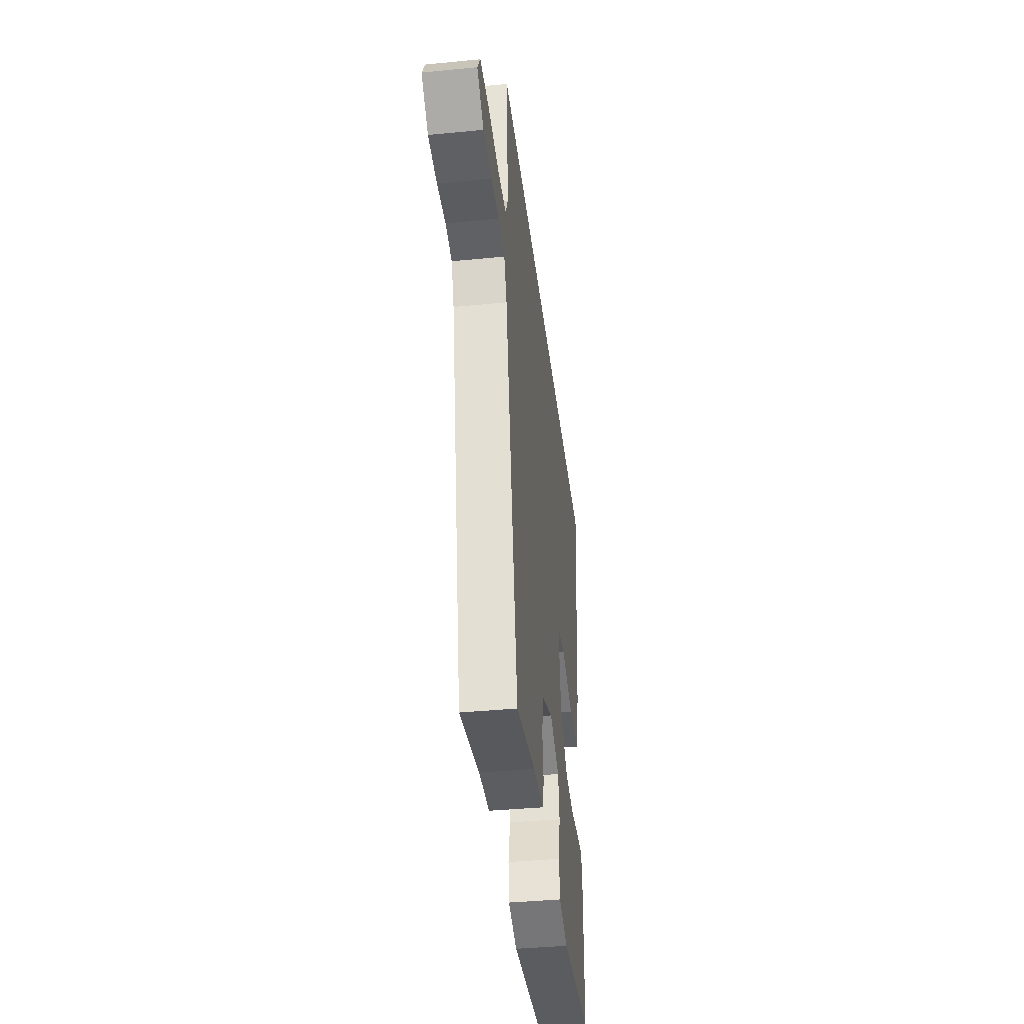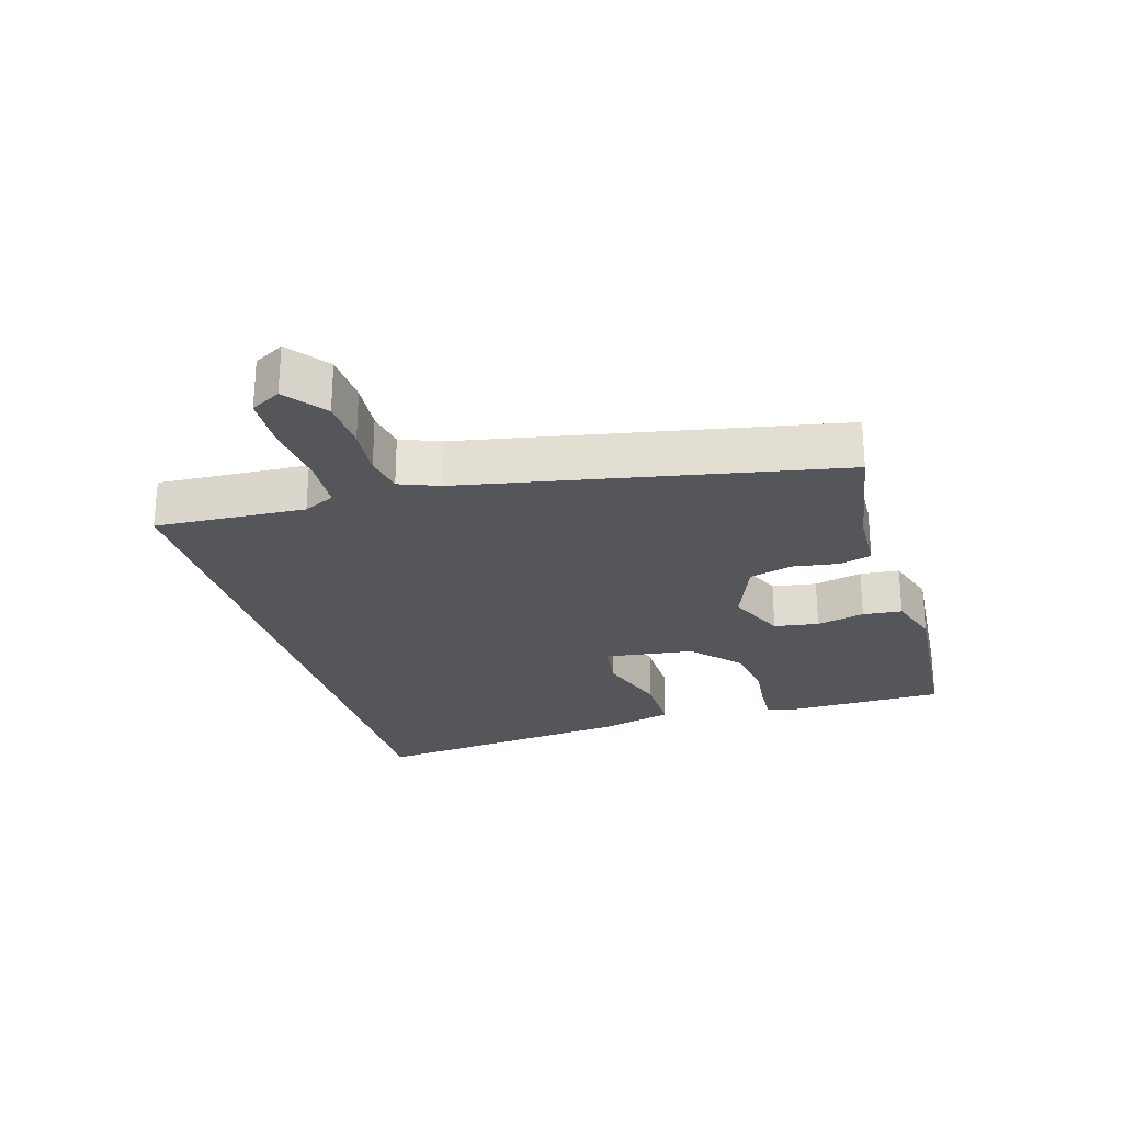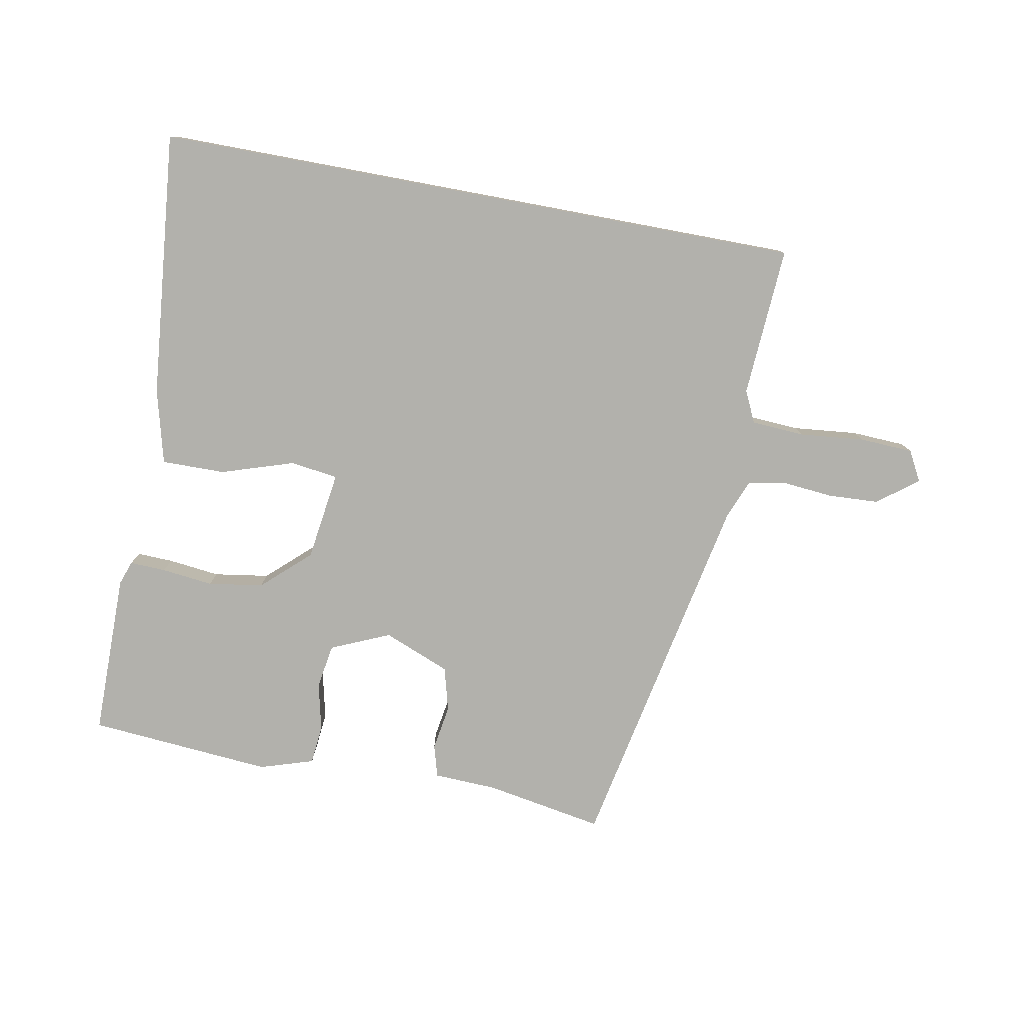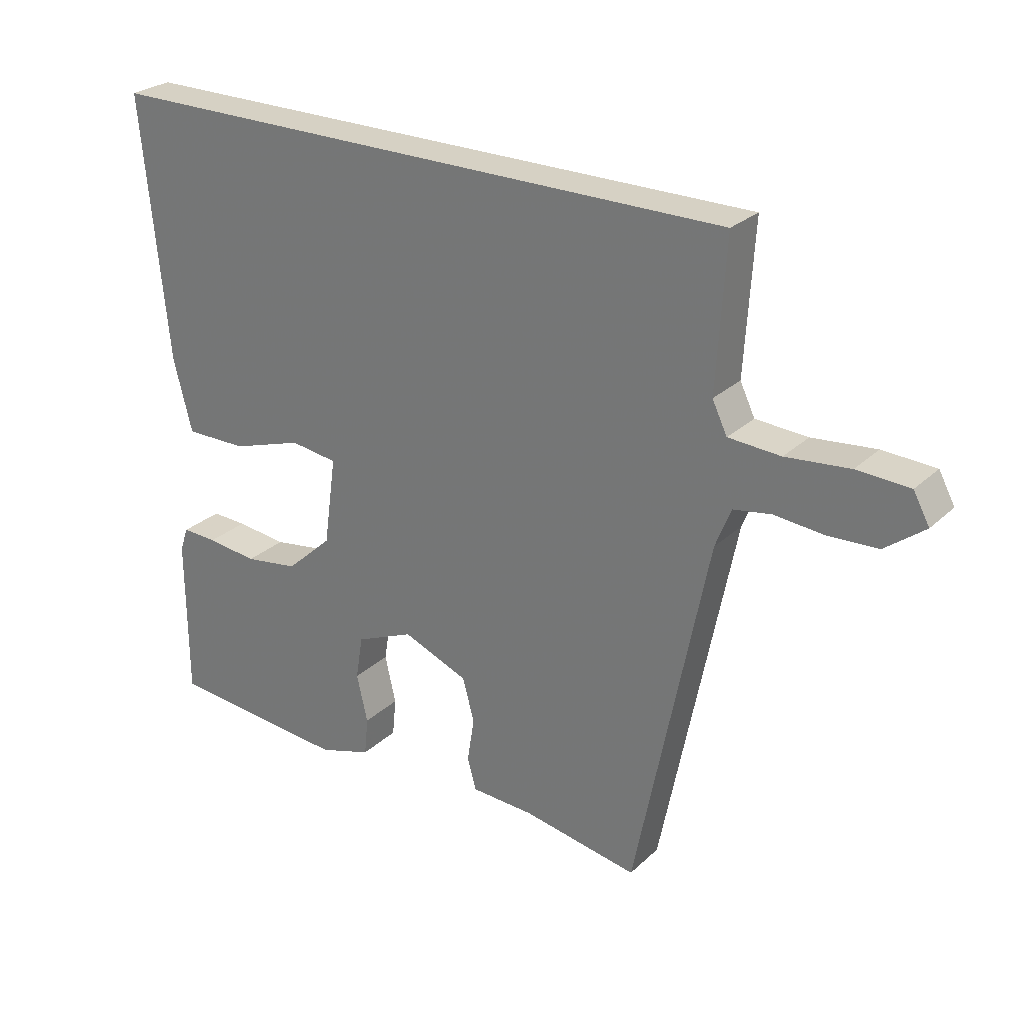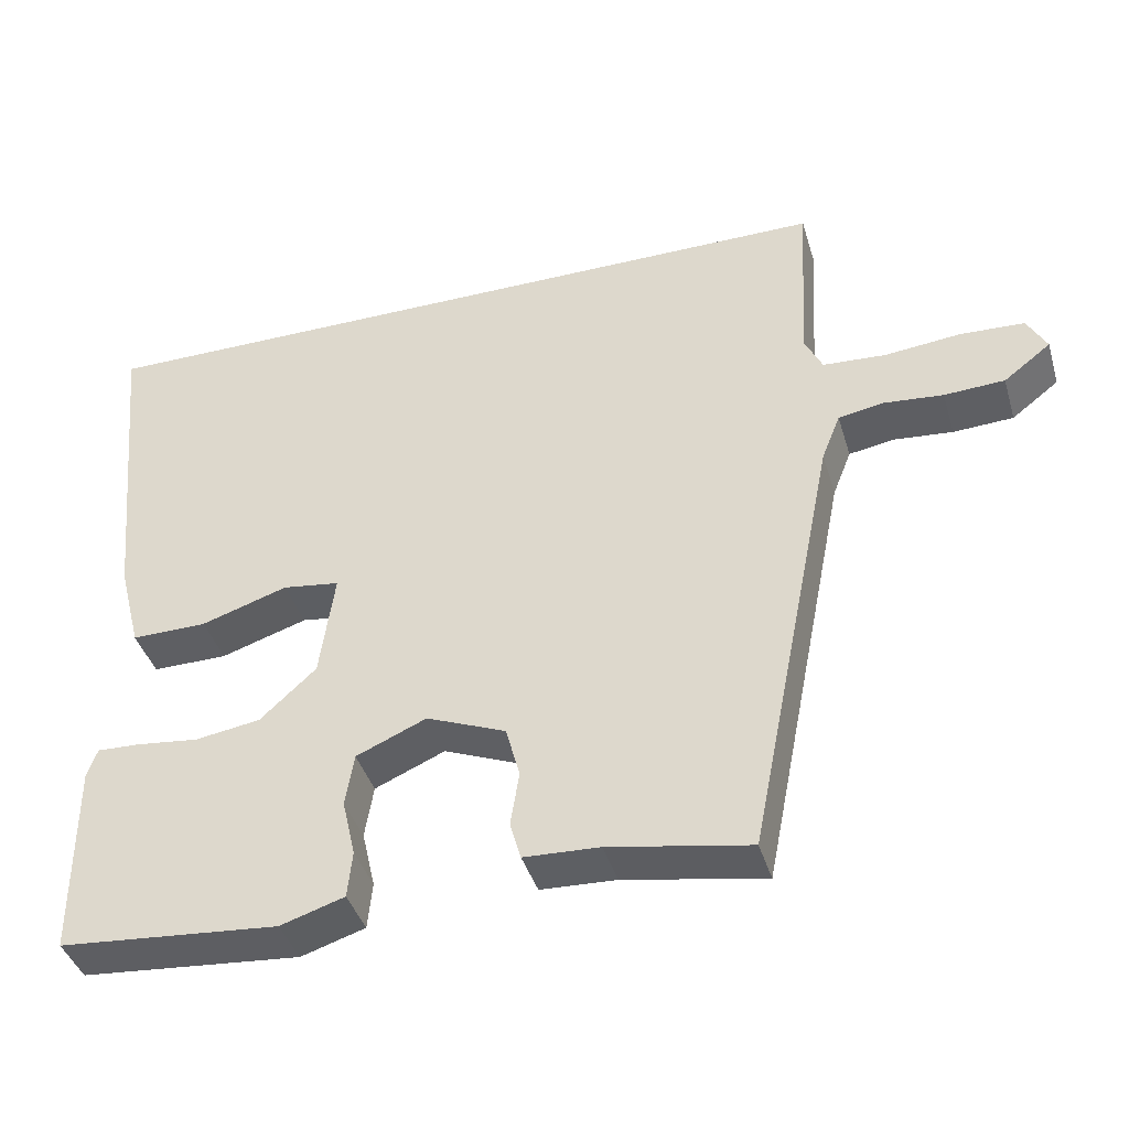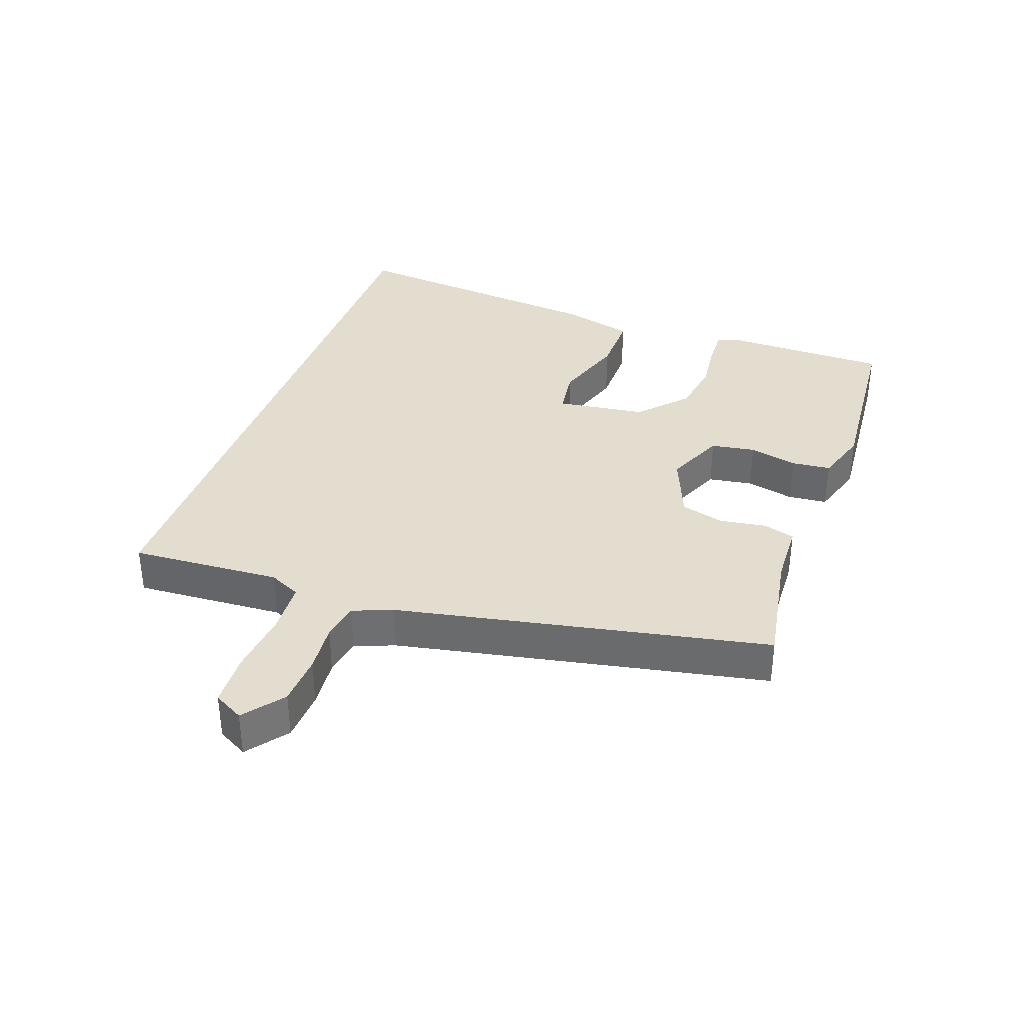
<metadata>
{"format":"obj","ext":"obj","renderer":"f3d","projection":"perspective","resolution":1024,"background":"white","views":[{"elev":-39.6,"azim":96.9,"up":"+Z"},{"elev":-25.5,"azim":106.7,"up":"+Y"},{"elev":-78.9,"azim":-10.6,"up":"+Y"},{"elev":26.7,"azim":35.5,"up":"+Z"},{"elev":-40.8,"azim":16.3,"up":"+Z"},{"elev":35.5,"azim":109.7,"up":"+Y"}]}
</metadata>
<code>
v -0.526 0.07 0.5
v 0.472 0.07 0.5
v 0.458 0.07 0.27
v 0.481 0.07 0.222
v 0.562 0.07 0.217
v 0.661 0.07 0.227
v 0.743 0.07 0.223
v 0.768 0.07 0.177
v 0.707 0.07 0.13
v 0.629 0.07 0.126
v 0.553 0.07 0.133
v 0.494 0.07 0.123
v 0.47 0.07 0.062
v 0.357 0.07 -0.504
v 0.176 0.07 -0.472
v 0.079 0.07 -0.468
v 0.065 0.07 -0.419
v 0.076 0.07 -0.349
v 0.058 0.07 -0.282
v -0.044 0.07 -0.241
v -0.134 0.07 -0.28
v -0.145 0.07 -0.348
v -0.128 0.07 -0.422
v -0.134 0.07 -0.482
v -0.216 0.07 -0.508
v -0.497 0.07 -0.485
v -0.498 0.07 -0.235
v -0.485 0.07 -0.198
v -0.43 0.07 -0.2
v -0.351 0.07 -0.209
v -0.267 0.07 -0.196
v -0.195 0.07 -0.13
v -0.176 0.07 0.007
v -0.249 0.07 0.017
v -0.36 0.07 -0.019
v -0.457 0.07 -0.02
v -0.486 0.07 0.093
v -0.526 0 0.5
v 0.472 0 0.5
v 0.458 0 0.27
v 0.481 0 0.222
v 0.562 0 0.217
v 0.661 0 0.227
v 0.743 0 0.223
v 0.768 0 0.177
v 0.707 0 0.13
v 0.629 0 0.126
v 0.553 0 0.133
v 0.494 0 0.123
v 0.47 0 0.062
v 0.357 0 -0.504
v 0.176 0 -0.472
v 0.079 0 -0.468
v 0.065 0 -0.419
v 0.076 0 -0.349
v 0.058 0 -0.282
v -0.044 0 -0.241
v -0.134 0 -0.28
v -0.145 0 -0.348
v -0.128 0 -0.422
v -0.134 0 -0.482
v -0.216 0 -0.508
v -0.497 0 -0.485
v -0.498 0 -0.235
v -0.485 0 -0.198
v -0.43 0 -0.2
v -0.351 0 -0.209
v -0.267 0 -0.196
v -0.195 0 -0.13
v -0.176 0 0.007
v -0.249 0 0.017
v -0.36 0 -0.019
v -0.457 0 -0.02
v -0.486 0 0.093
f 34 35 36 37
f 33 34 37 1
f 27 28 29 30
f 27 30 31
f 26 27 31
f 25 26 31 32
f 22 23 24 25
f 21 22 25 32
f 15 16 17 18
f 13 14 15 18
f 12 13 18 19
f 8 9 10 11
f 8 11 12
f 5 6 7 8
f 4 5 8 12
f 3 4 12 19
f 33 1 2 3
f 20 21 32 33
f 3 19 20 33
f 74 73 72 71
f 38 74 71 70
f 67 66 65 64
f 68 67 64
f 68 64 63
f 69 68 63 62
f 62 61 60 59
f 69 62 59 58
f 55 54 53 52
f 55 52 51 50
f 56 55 50 49
f 48 47 46 45
f 49 48 45
f 45 44 43 42
f 49 45 42 41
f 56 49 41 40
f 40 39 38 70
f 70 69 58 57
f 70 57 56 40
f 1 38 39 2
f 2 39 40 3
f 3 40 41 4
f 4 41 42 5
f 5 42 43 6
f 6 43 44 7
f 7 44 45 8
f 8 45 46 9
f 9 46 47 10
f 10 47 48 11
f 11 48 49 12
f 12 49 50 13
f 13 50 51 14
f 14 51 52 15
f 15 52 53 16
f 16 53 54 17
f 17 54 55 18
f 18 55 56 19
f 19 56 57 20
f 20 57 58 21
f 21 58 59 22
f 22 59 60 23
f 23 60 61 24
f 24 61 62 25
f 25 62 63 26
f 26 63 64 27
f 27 64 65 28
f 28 65 66 29
f 29 66 67 30
f 30 67 68 31
f 31 68 69 32
f 32 69 70 33
f 33 70 71 34
f 34 71 72 35
f 35 72 73 36
f 36 73 74 37
f 37 74 38 1

</code>
